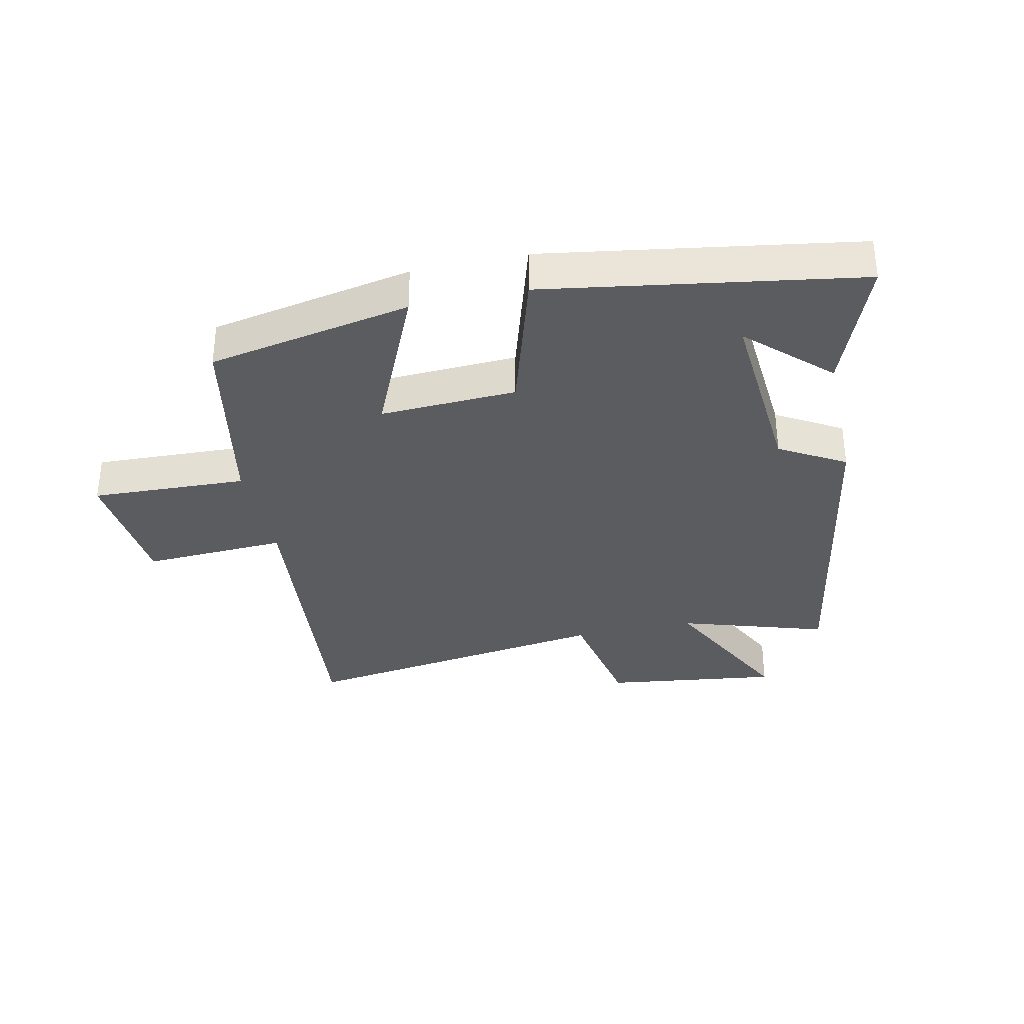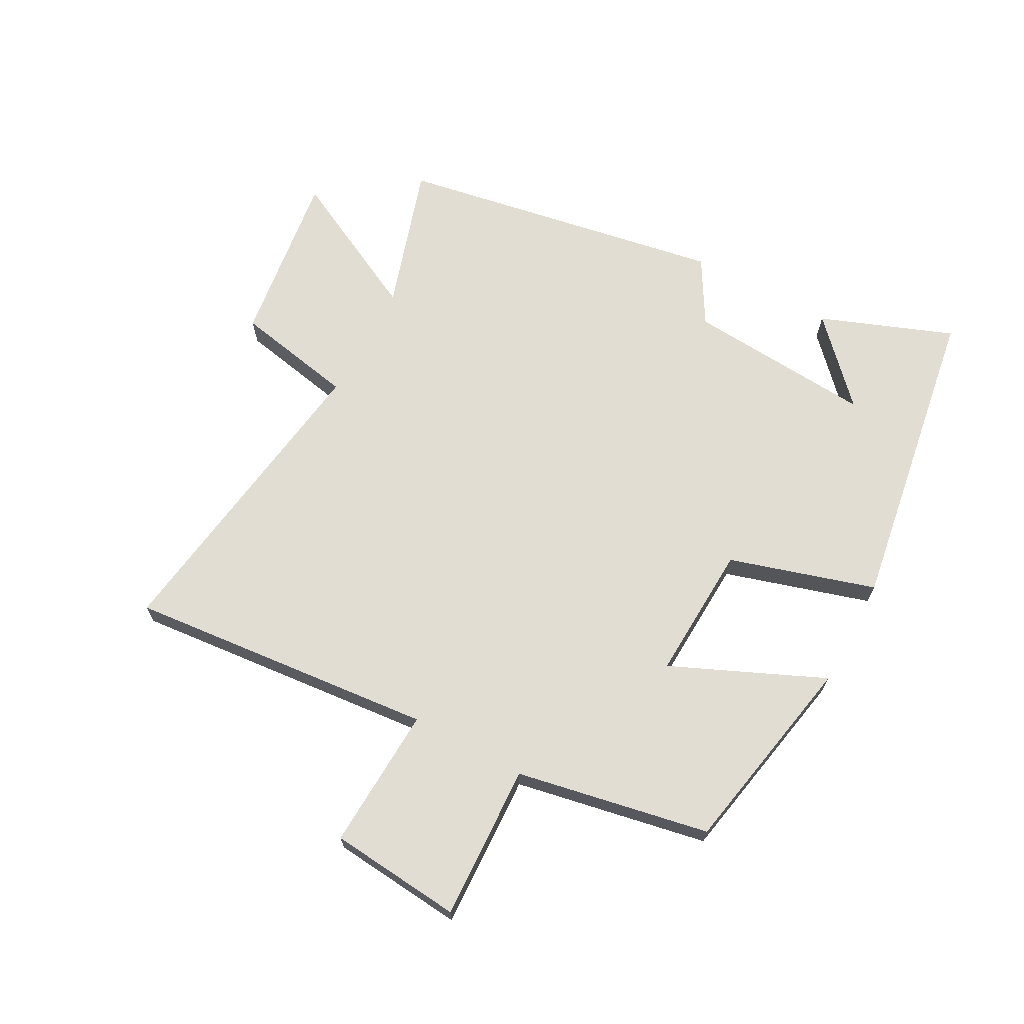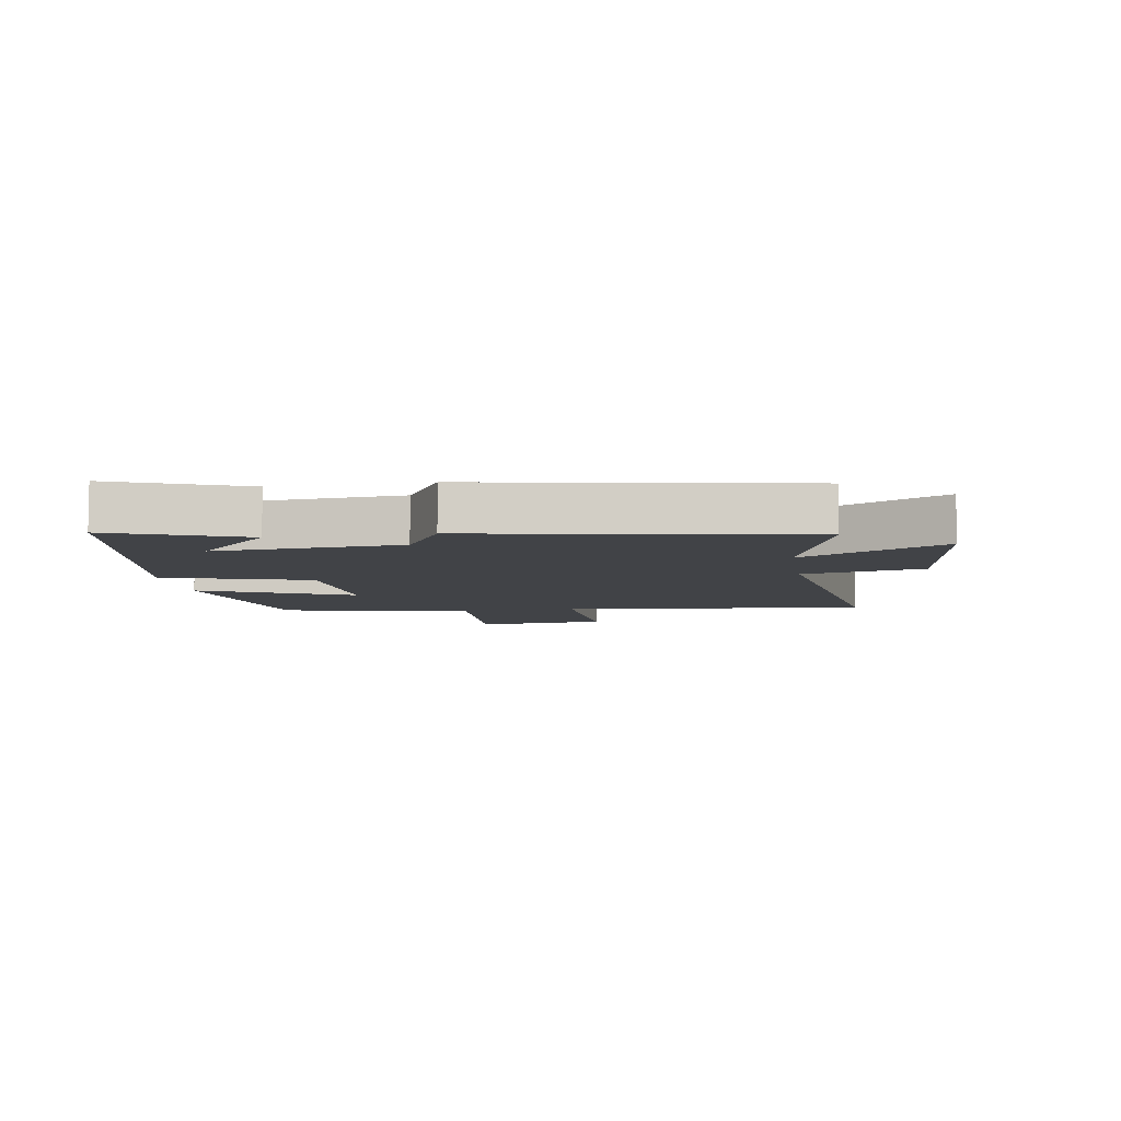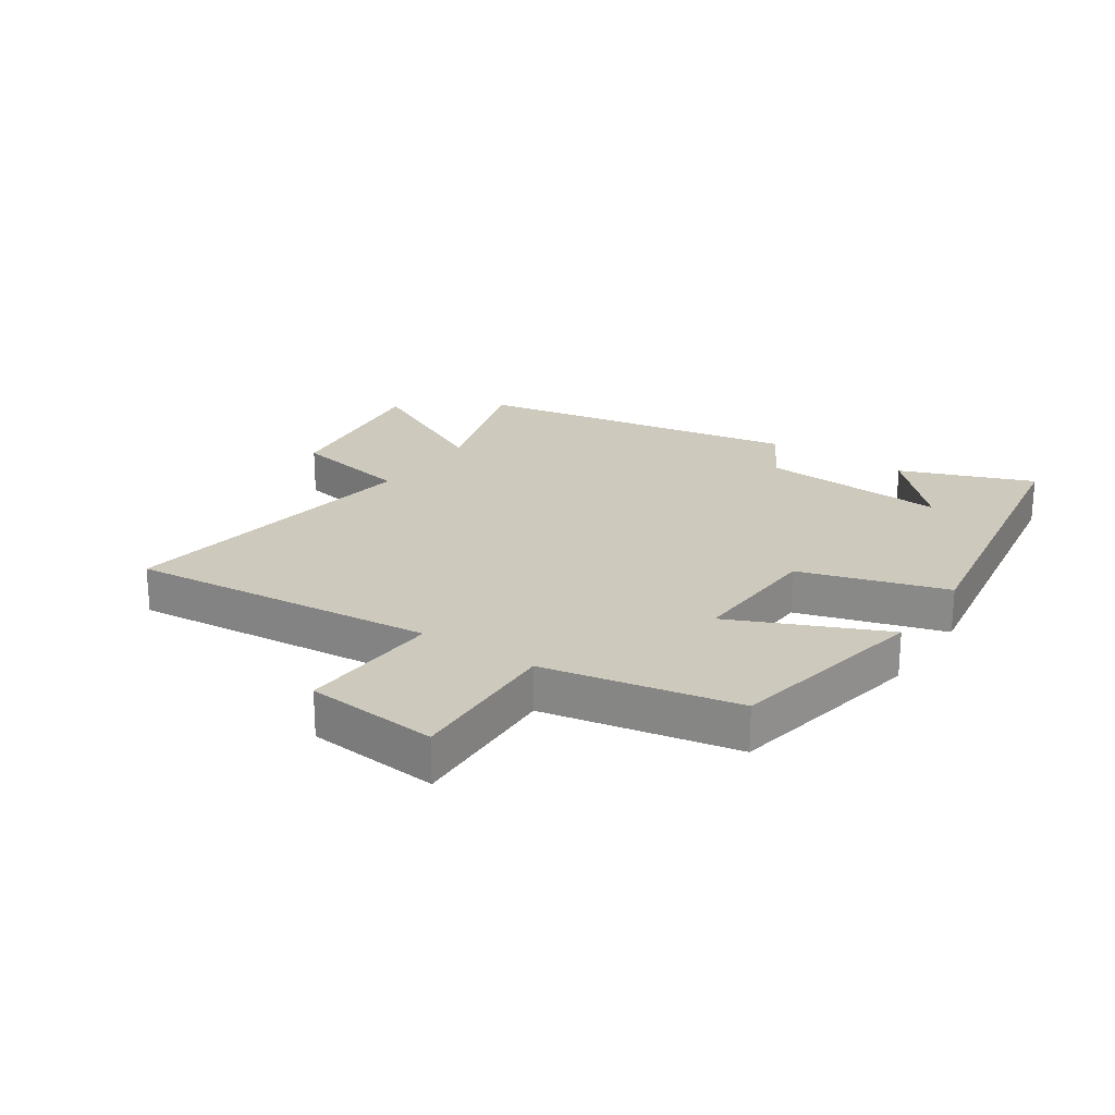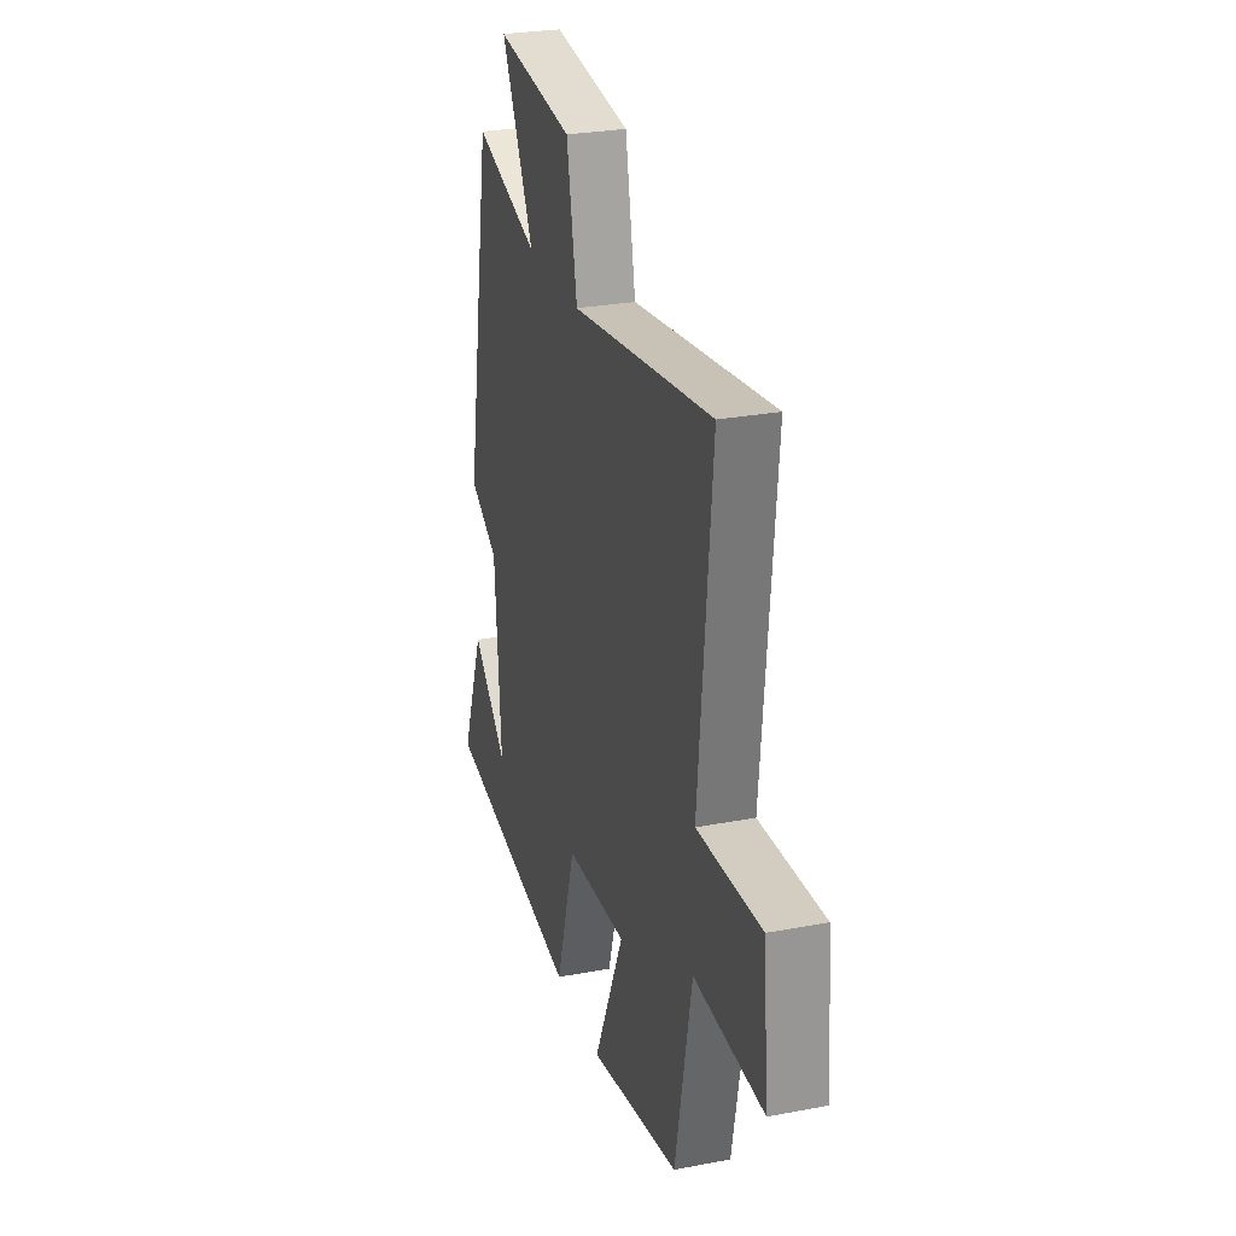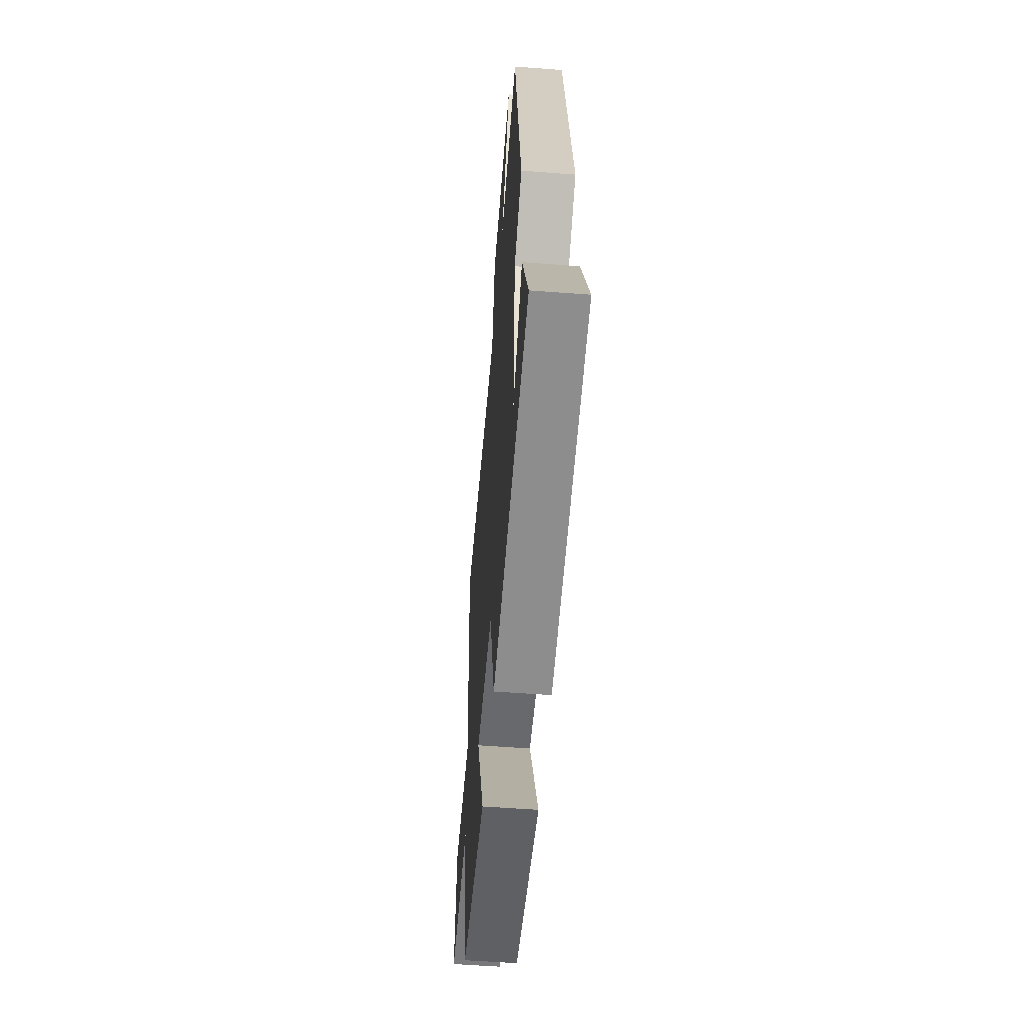
<metadata>
{"format":"obj","ext":"obj","renderer":"f3d","projection":"perspective","resolution":1024,"background":"white","views":[{"elev":-34.2,"azim":-167.6,"up":"+Y"},{"elev":68.2,"azim":118.5,"up":"+Y"},{"elev":-7.2,"azim":-81.0,"up":"+Y"},{"elev":22.7,"azim":124.0,"up":"+Y"},{"elev":27.3,"azim":73.6,"up":"+Z"},{"elev":-55.4,"azim":-94.6,"up":"+Z"}]}
</metadata>
<code>
v -0.583 0.07 -0.418
v -0.5 0.07 -0.202
v -0.372 0.07 -0.324
v -0.394 0.07 -0.02
v -0.5 0.07 0.042
v -0.405 0.07 0.575
v -0.168 0.07 0.5
v -0.286 0.07 0.734
v -0.002 0.07 0.696
v 0.036 0.07 0.5
v 0.548 0.07 0.573
v 0.5 0.07 0.072
v 0.733 0.07 0.083
v 0.753 0.07 -0.133
v 0.5 0.07 -0.122
v 0.439 0.07 -0.437
v 0.108 0.07 -0.5
v 0.218 0.07 -0.252
v -0.004 0.07 -0.262
v -0.076 0.07 -0.5
v -0.583 0 -0.418
v -0.5 0 -0.202
v -0.372 0 -0.324
v -0.394 0 -0.02
v -0.5 0 0.042
v -0.405 0 0.575
v -0.168 0 0.5
v -0.286 0 0.734
v -0.002 0 0.696
v 0.036 0 0.5
v 0.548 0 0.573
v 0.5 0 0.072
v 0.733 0 0.083
v 0.753 0 -0.133
v 0.5 0 -0.122
v 0.439 0 -0.437
v 0.108 0 -0.5
v 0.218 0 -0.252
v -0.004 0 -0.262
v -0.076 0 -0.5
f 19 20 1
f 15 16 17 18
f 15 18 19
f 12 13 14 15
f 12 15 19
f 10 11 12 19
f 7 8 9 10
f 7 10 19
f 4 5 6 7
f 3 4 7 19
f 1 2 3
f 1 3 19
f 21 40 39
f 38 37 36 35
f 39 38 35
f 35 34 33 32
f 39 35 32
f 39 32 31 30
f 30 29 28 27
f 39 30 27
f 27 26 25 24
f 39 27 24 23
f 23 22 21
f 39 23 21
f 1 21 22 2
f 2 22 23 3
f 3 23 24 4
f 4 24 25 5
f 5 25 26 6
f 6 26 27 7
f 7 27 28 8
f 8 28 29 9
f 9 29 30 10
f 10 30 31 11
f 11 31 32 12
f 12 32 33 13
f 13 33 34 14
f 14 34 35 15
f 15 35 36 16
f 16 36 37 17
f 17 37 38 18
f 18 38 39 19
f 19 39 40 20
f 20 40 21 1

</code>
